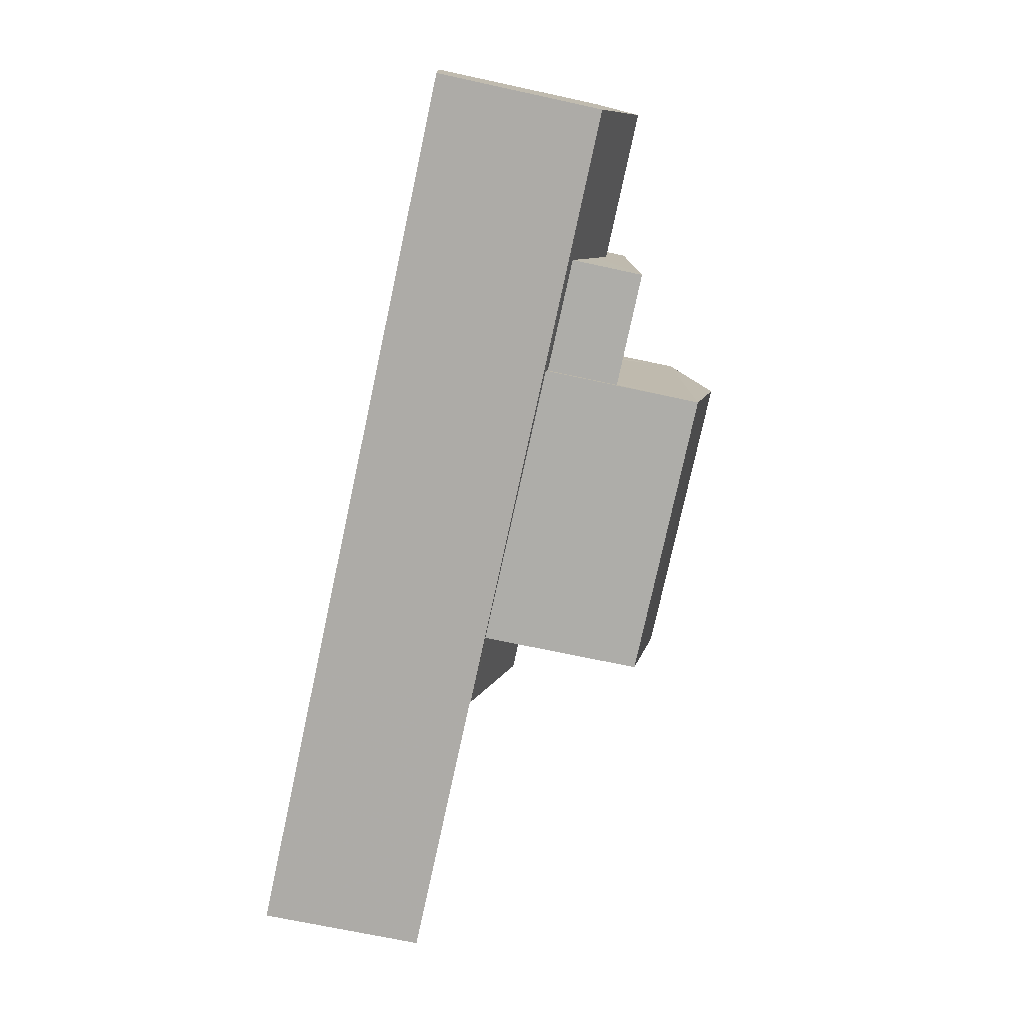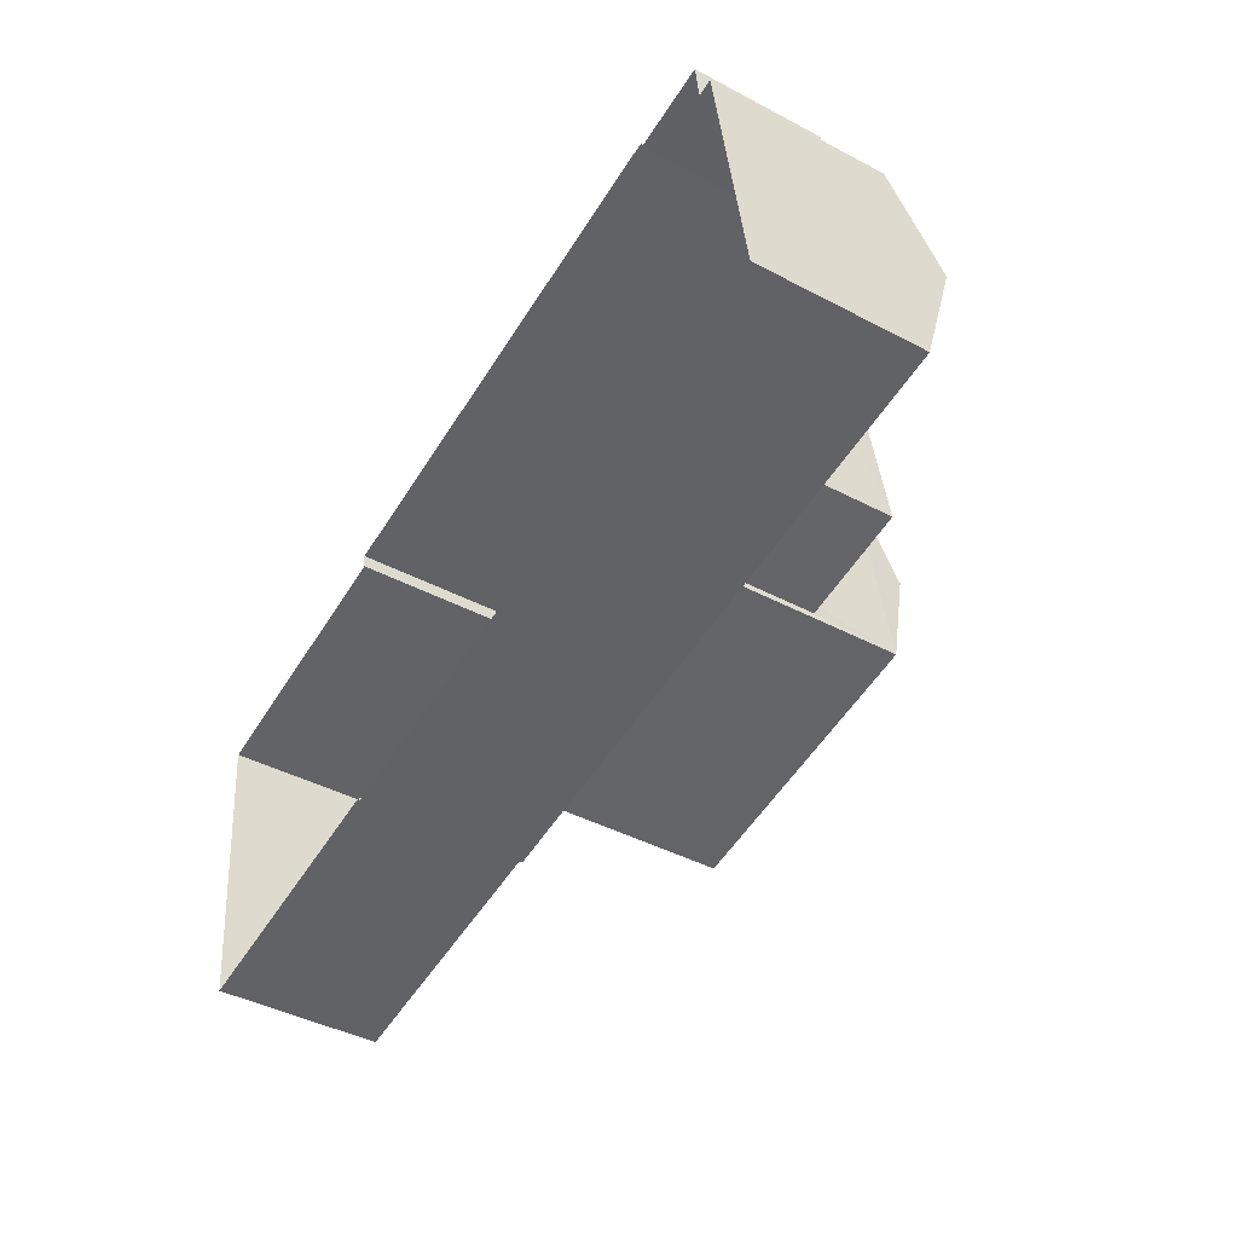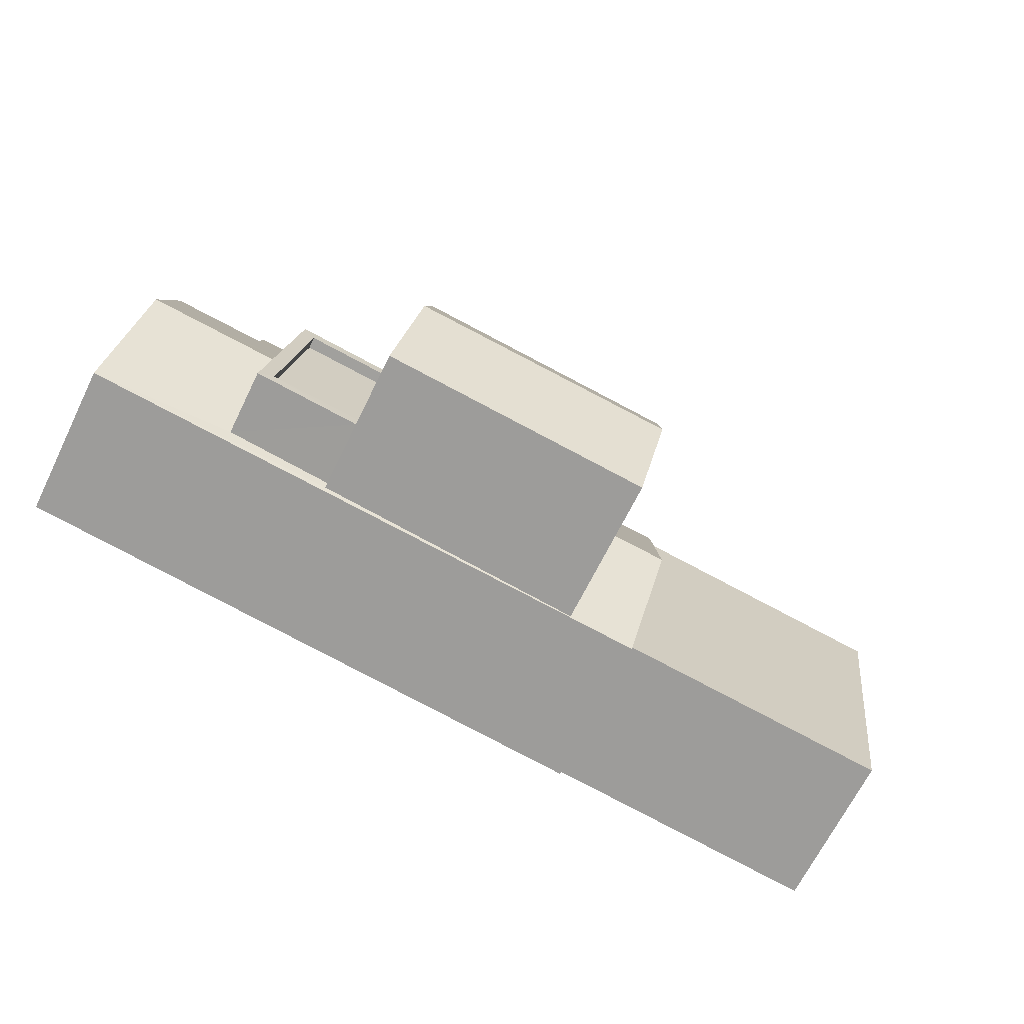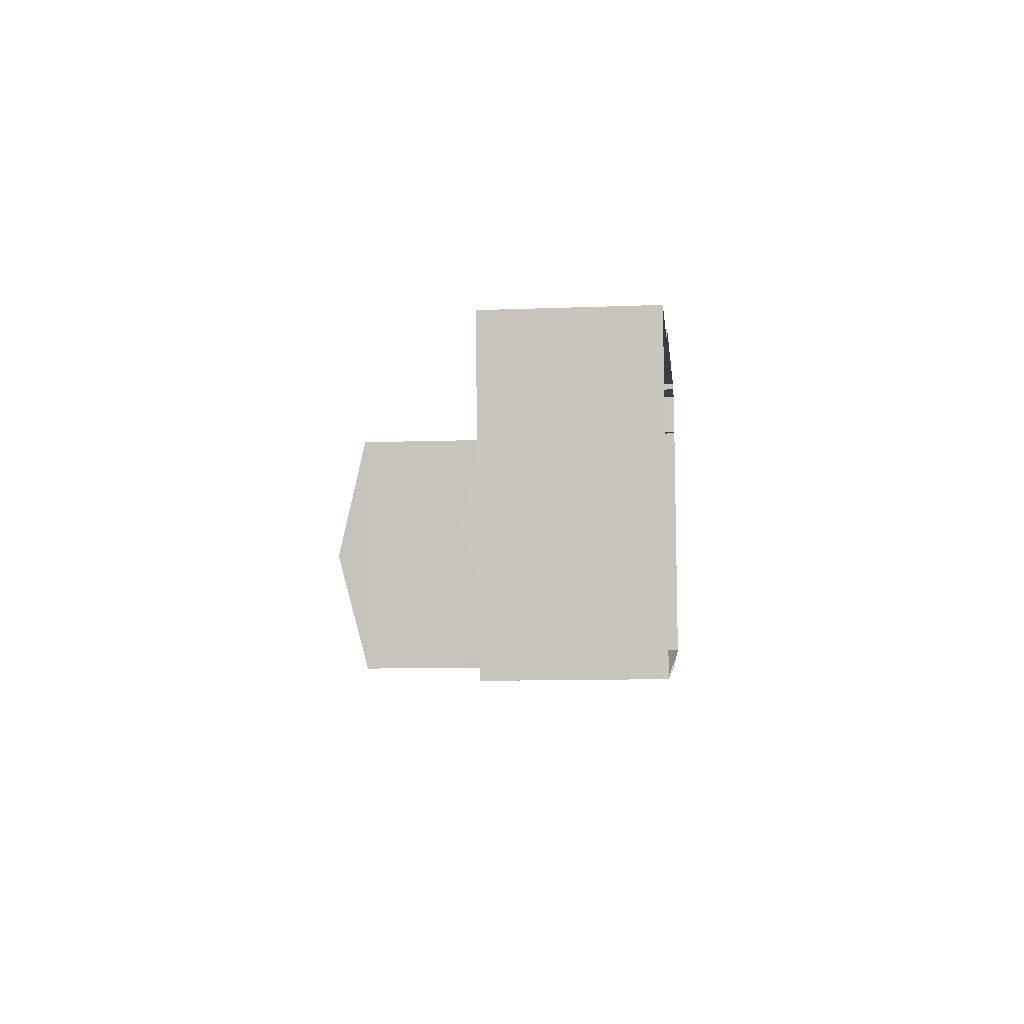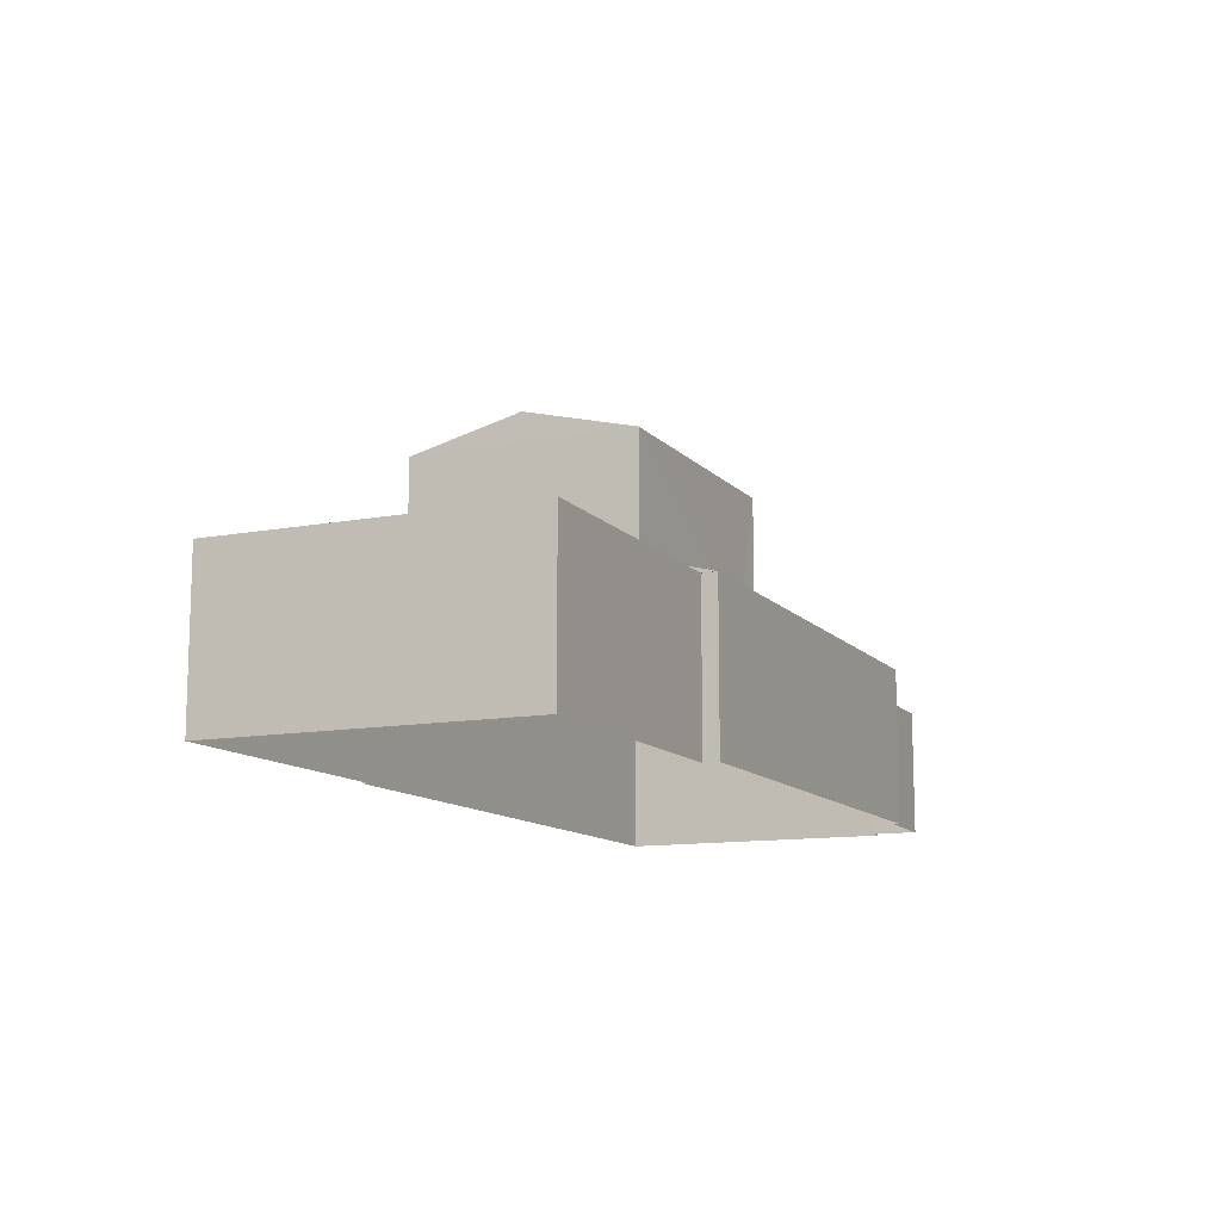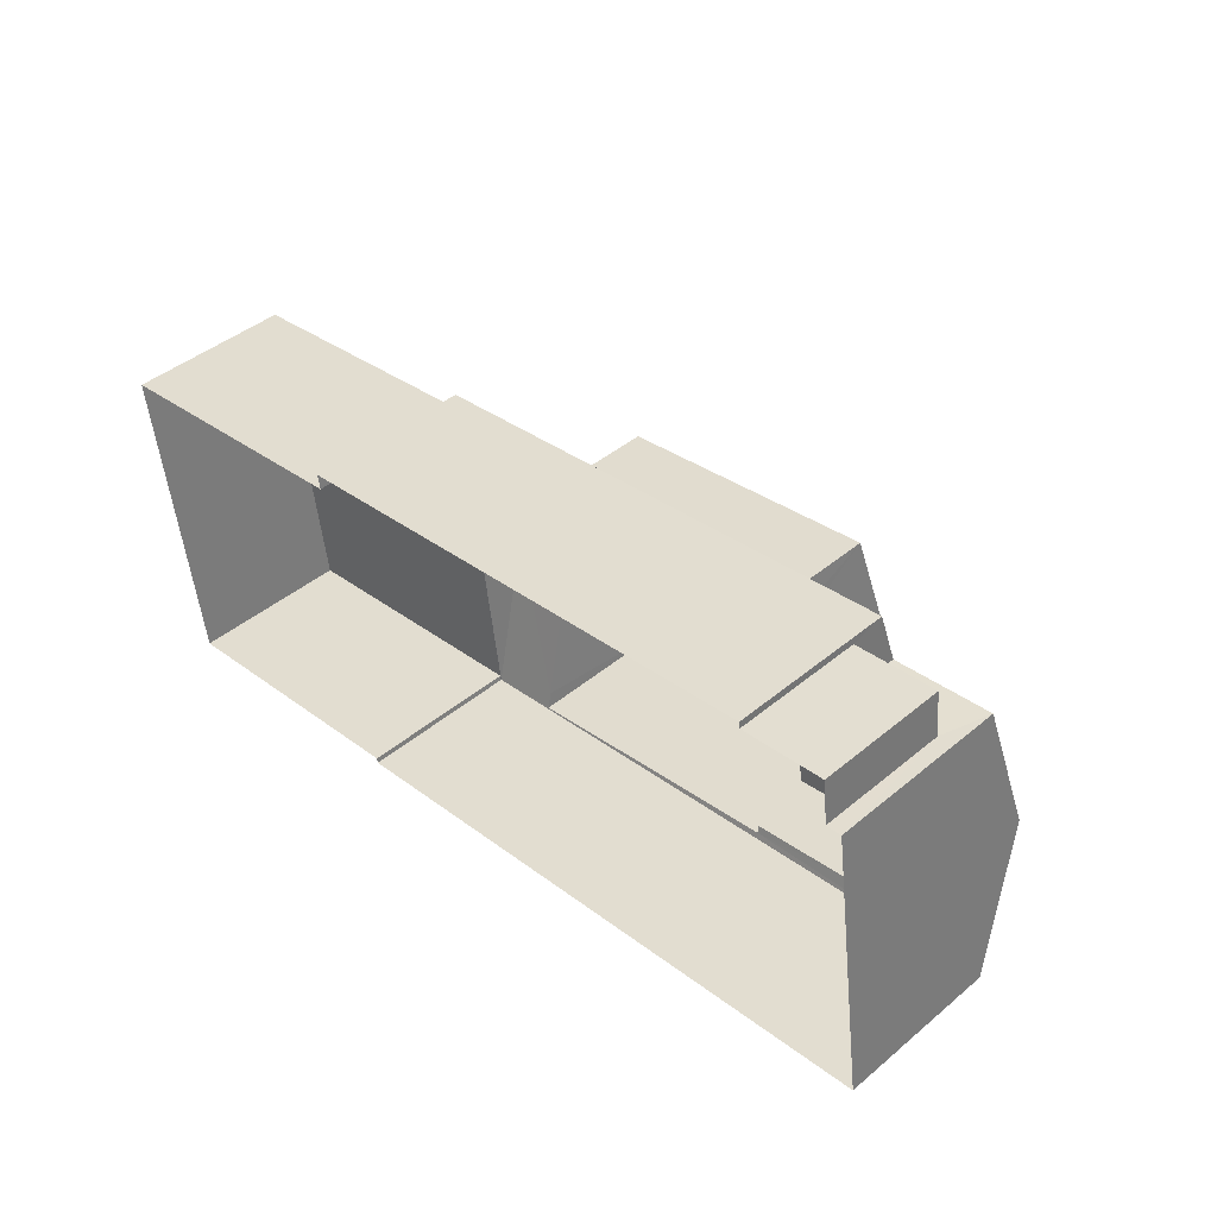
<metadata>
{"format":"obj","ext":"obj","renderer":"f3d","projection":"perspective","resolution":1024,"background":"white","views":[{"elev":-68.6,"azim":-102.3,"up":"+Y"},{"elev":-43.7,"azim":-121.7,"up":"+Y"},{"elev":-68.0,"azim":-26.3,"up":"+Y"},{"elev":-10.0,"azim":95.5,"up":"+Y"},{"elev":-11.8,"azim":106.4,"up":"+Z"},{"elev":43.7,"azim":-134.2,"up":"+Y"}]}
</metadata>
<code>
v -8.937e+04 -9.955e+04 5.15
v -8.937e+04 -9.954e+04 5.15
v -8.937e+04 -9.954e+04 5.15
v -8.937e+04 -9.955e+04 5.15
v -8.937e+04 -9.955e+04 5.151
v -8.937e+04 -9.954e+04 5.15
v -8.936e+04 -9.955e+04 5.149
v -8.936e+04 -9.955e+04 5.15
v -8.936e+04 -9.955e+04 5.15
v -8.936e+04 -9.955e+04 5.149
v -8.936e+04 -9.955e+04 5.149
v -8.936e+04 -9.955e+04 5.149
v -8.937e+04 -9.954e+04 8.494
v -8.937e+04 -9.955e+04 8.774
v -8.936e+04 -9.955e+04 8.491
v -8.937e+04 -9.955e+04 9.147
v -8.937e+04 -9.955e+04 9.511
v -8.937e+04 -9.955e+04 9.007
v -8.937e+04 -9.955e+04 9.261
v -8.937e+04 -9.955e+04 9.074
v -8.937e+04 -9.955e+04 9.004
v -8.937e+04 -9.955e+04 9.152
v -8.937e+04 -9.955e+04 8.784
v -8.937e+04 -9.955e+04 8.491
v -8.936e+04 -9.955e+04 12.35
v -8.937e+04 -9.955e+04 12.35
v -8.936e+04 -9.955e+04 11.74
v -8.937e+04 -9.955e+04 9.262
v -8.936e+04 -9.955e+04 8.49
v -8.936e+04 -9.955e+04 8.502
v -8.936e+04 -9.955e+04 8.607
v -8.937e+04 -9.955e+04 8.592
v -8.937e+04 -9.955e+04 8.531
v -8.937e+04 -9.955e+04 8.581
v -8.937e+04 -9.955e+04 9.786
v -8.937e+04 -9.955e+04 9.786
v -8.937e+04 -9.955e+04 9.787
v -8.937e+04 -9.955e+04 9.786
v -8.937e+04 -9.955e+04 11.74
v -8.936e+04 -9.955e+04 11.74
v -8.936e+04 -9.955e+04 9.51
v -8.937e+04 -9.955e+04 9.156
v -8.937e+04 -9.955e+04 9.511
v -8.937e+04 -9.955e+04 10.04
v -8.937e+04 -9.955e+04 10.04
v -8.937e+04 -9.955e+04 10.04
v -8.937e+04 -9.955e+04 10.04
v -8.937e+04 -9.955e+04 10.04
v -8.937e+04 -9.955e+04 10.04
v -8.937e+04 -9.955e+04 10.04
v -8.937e+04 -9.955e+04 10.04
v -8.936e+04 -9.955e+04 8.486
v -8.936e+04 -9.955e+04 8.485
v -8.936e+04 -9.955e+04 8.485
v -8.936e+04 -9.955e+04 8.485
v -8.936e+04 -9.955e+04 9.026
v -8.936e+04 -9.955e+04 9.511
v -8.937e+04 -9.955e+04 7.796
v -8.937e+04 -9.954e+04 7.796
v -8.937e+04 -9.954e+04 7.796
v -8.937e+04 -9.955e+04 7.796
v -8.937e+04 -9.955e+04 11.74
f 1 2 3
f 4 1 5
f 6 7 3
f 5 8 9
f 8 10 11
f 8 12 10
f 7 12 3
f 3 5 1
f 3 8 5
f 3 12 8
f 13 14 15
f 16 14 17
f 15 14 18
f 19 16 17
f 20 21 22
f 18 14 21
f 22 14 16
f 21 14 22
f 23 24 17
f 25 26 27
f 28 17 24
f 24 29 30
f 31 30 29
f 28 24 32
f 33 34 32
f 30 33 24
f 24 33 32
f 35 36 37
f 38 35 37
f 39 25 40
f 26 25 39
f 41 29 15
f 22 42 20
f 43 19 17
f 17 14 23
f 44 45 46
f 47 48 49
f 45 50 46
f 51 48 47
f 46 50 49
f 48 46 49
f 43 17 28
f 52 53 54
f 55 52 54
f 15 56 41
f 41 56 57
f 18 56 15
f 58 59 60
f 58 61 59
f 41 31 29
f 41 57 31
f 27 26 62
f 6 15 7
f 6 13 15
f 1 60 2
f 1 58 60
f 36 48 37
f 36 46 48
f 54 11 10
f 54 53 11
f 26 39 62
f 51 37 48
f 51 38 37
f 52 11 53
f 52 8 11
f 45 39 21
f 44 62 39
f 62 47 33
f 33 47 34
f 20 45 21
f 42 45 20
f 38 44 35
f 39 45 44
f 44 38 51
f 51 47 62
f 51 62 44
f 25 27 40
f 47 49 32
f 34 47 32
f 12 54 10
f 12 55 54
f 56 18 40
f 40 18 39
f 18 21 39
f 9 29 24
f 5 9 24
f 3 2 60
f 59 3 60
f 32 49 28
f 19 50 16
f 49 50 43
f 43 50 19
f 28 49 43
f 31 27 30
f 27 57 40
f 40 57 56
f 31 57 27
f 59 61 13
f 3 59 6
f 61 14 13
f 6 59 13
f 33 27 62
f 33 30 27
f 14 58 23
f 23 58 4
f 14 61 58
f 4 58 1
f 24 4 5
f 24 23 4
f 42 22 45
f 22 16 50
f 45 22 50
f 9 8 52
f 52 29 9
f 29 55 15
f 7 55 12
f 15 55 7
f 29 52 55
f 44 46 36
f 35 44 36

</code>
